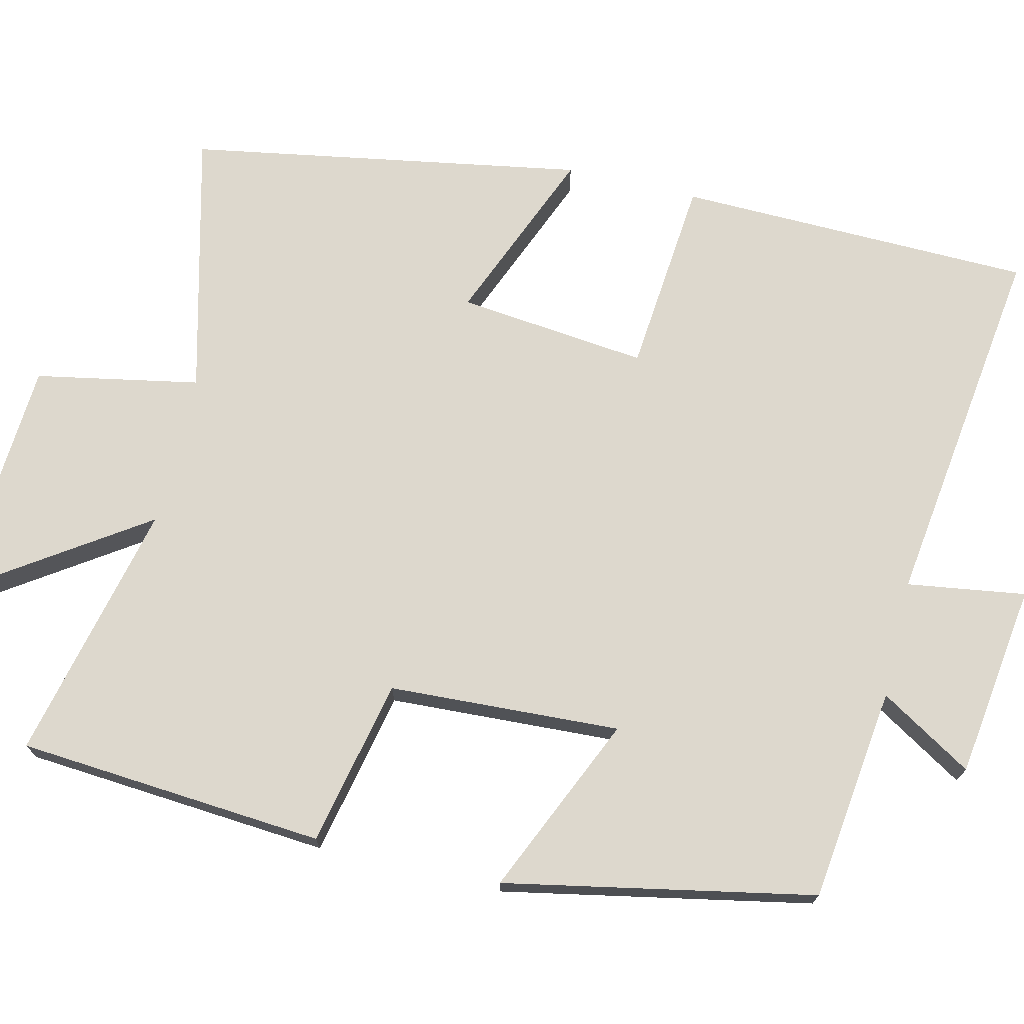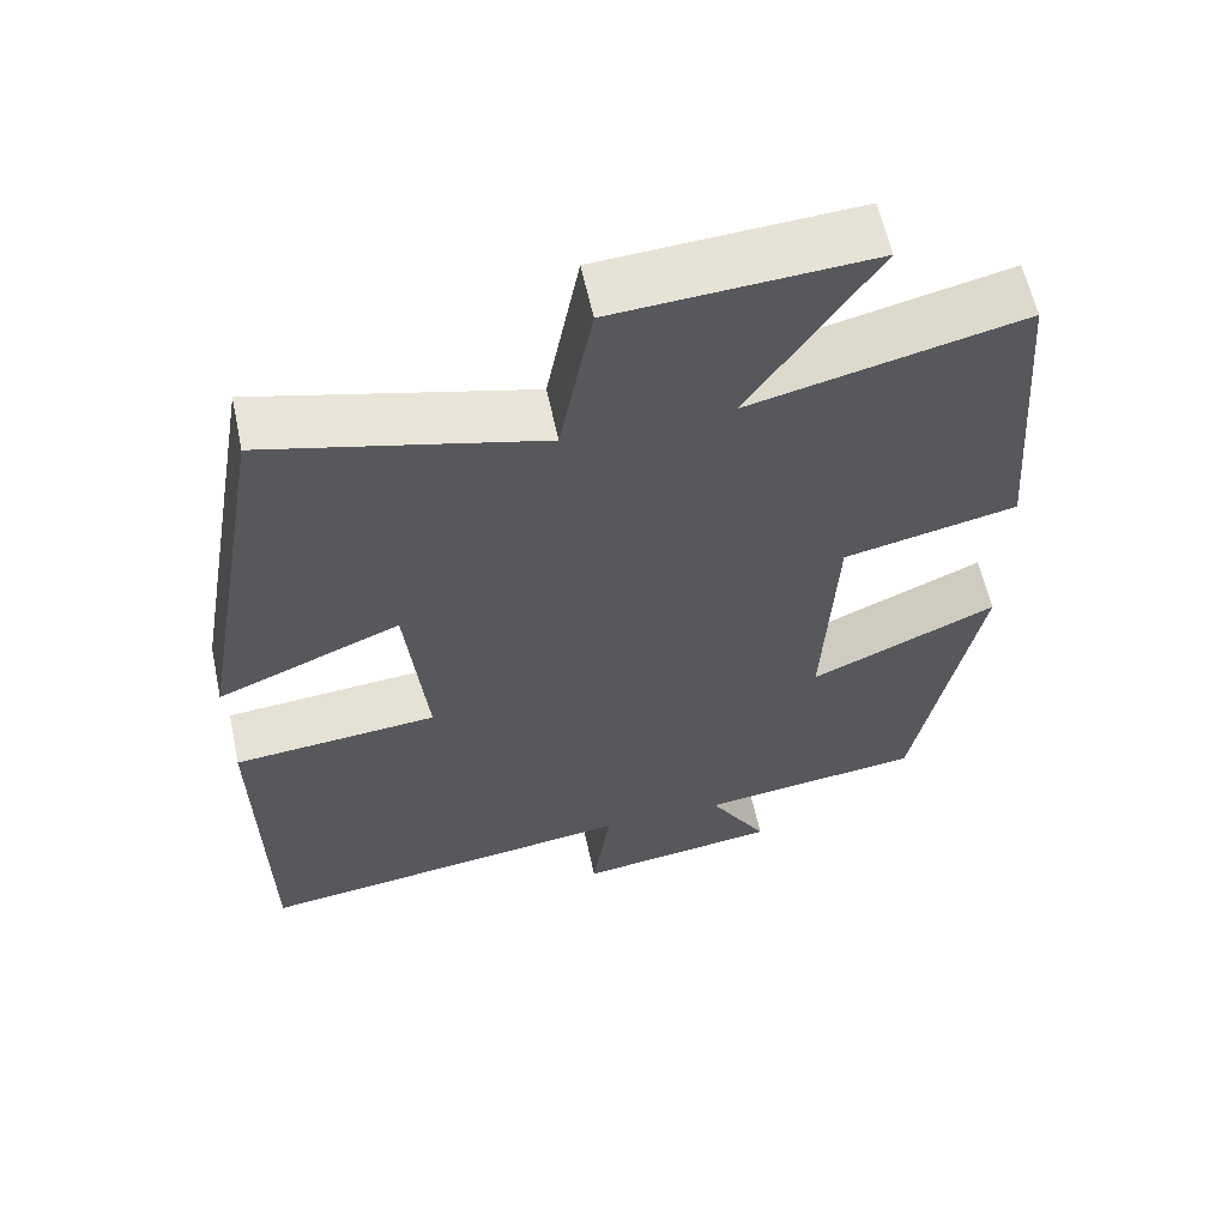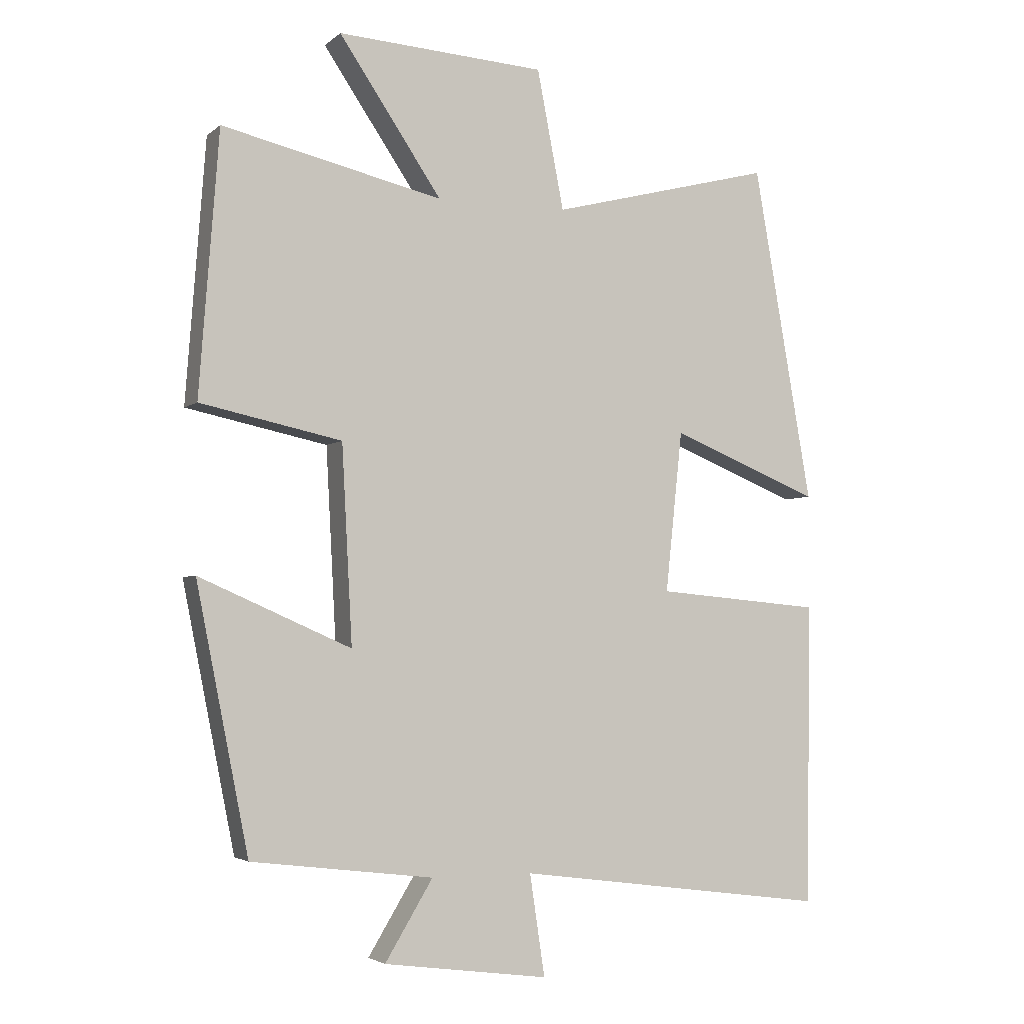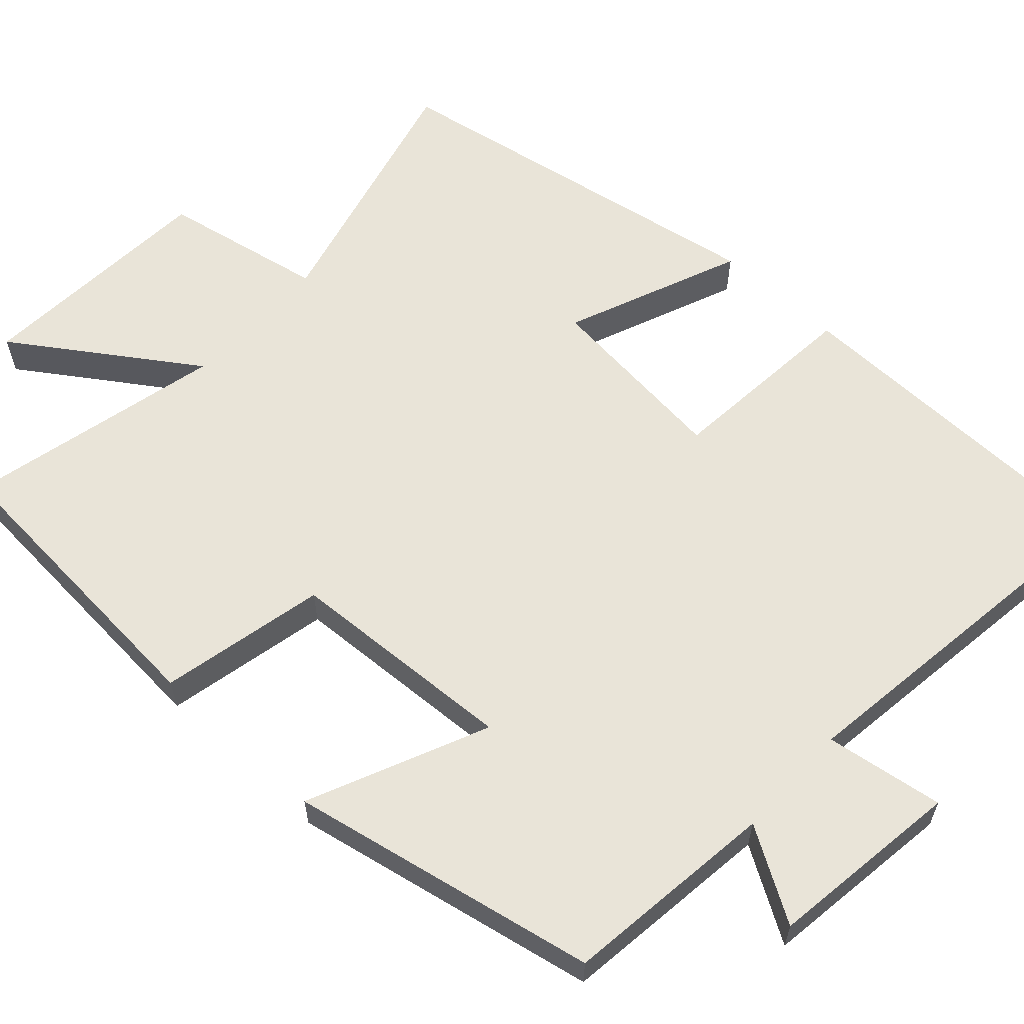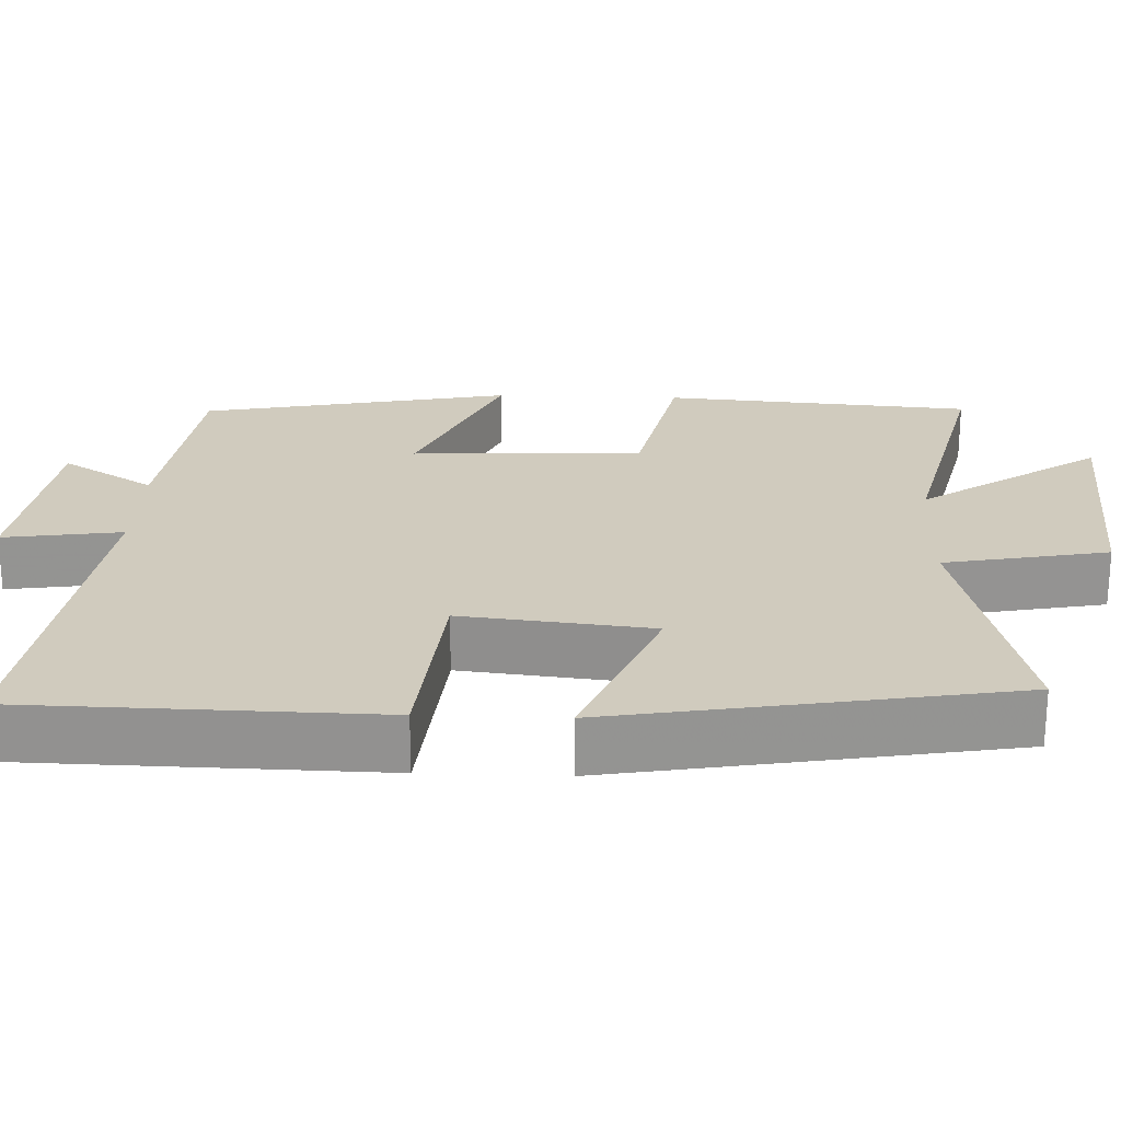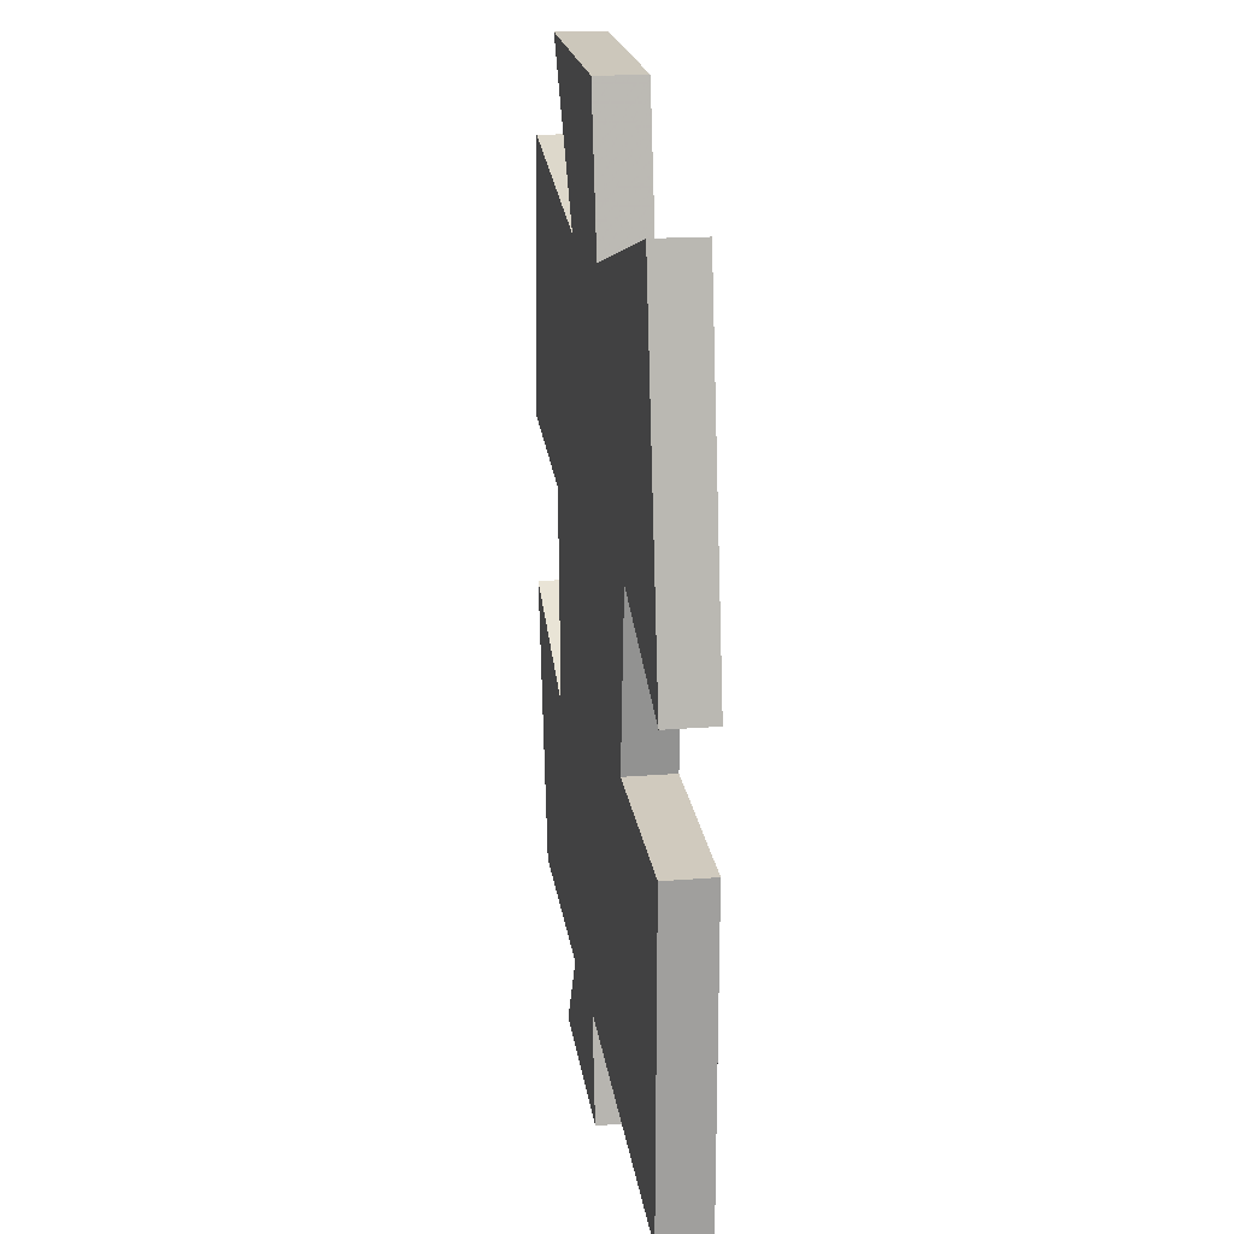
<metadata>
{"format":"obj","ext":"obj","renderer":"f3d","projection":"perspective","resolution":1024,"background":"white","views":[{"elev":72.3,"azim":103.5,"up":"+Y"},{"elev":59.7,"azim":-12.1,"up":"+Z"},{"elev":-3.6,"azim":156.2,"up":"+Z"},{"elev":60.3,"azim":132.5,"up":"+Y"},{"elev":23.5,"azim":-87.7,"up":"+Y"},{"elev":18.0,"azim":-99.1,"up":"+Z"}]}
</metadata>
<code>
v -0.492 0.07 -0.563
v -0.5 0.07 -0.102
v -0.245 0.07 -0.079
v -0.271 0.07 0.167
v -0.5 0.07 0.074
v -0.41 0.07 0.587
v -0.069 0.07 0.5
v -0.028 0.07 0.712
v 0.29 0.07 0.732
v 0.133 0.07 0.5
v 0.47 0.07 0.578
v 0.5 0.07 0.179
v 0.284 0.07 0.133
v 0.268 0.07 -0.167
v 0.5 0.07 -0.065
v 0.42 0.07 -0.466
v 0.142 0.07 -0.5
v 0.215 0.07 -0.62
v -0.037 0.07 -0.654
v -0.014 0.07 -0.5
v -0.492 0 -0.563
v -0.5 0 -0.102
v -0.245 0 -0.079
v -0.271 0 0.167
v -0.5 0 0.074
v -0.41 0 0.587
v -0.069 0 0.5
v -0.028 0 0.712
v 0.29 0 0.732
v 0.133 0 0.5
v 0.47 0 0.578
v 0.5 0 0.179
v 0.284 0 0.133
v 0.268 0 -0.167
v 0.5 0 -0.065
v 0.42 0 -0.466
v 0.142 0 -0.5
v 0.215 0 -0.62
v -0.037 0 -0.654
v -0.014 0 -0.5
f 17 18 19 20
f 16 17 20
f 15 16 20
f 14 15 20
f 13 14 20 1
f 10 11 12 13
f 10 13 1
f 7 8 9 10
f 4 5 6 7
f 3 4 7 10
f 1 2 3
f 1 3 10
f 40 39 38 37
f 40 37 36
f 40 36 35
f 40 35 34
f 21 40 34 33
f 33 32 31 30
f 21 33 30
f 30 29 28 27
f 27 26 25 24
f 30 27 24 23
f 23 22 21
f 30 23 21
f 1 21 22 2
f 2 22 23 3
f 3 23 24 4
f 4 24 25 5
f 5 25 26 6
f 6 26 27 7
f 7 27 28 8
f 8 28 29 9
f 9 29 30 10
f 10 30 31 11
f 11 31 32 12
f 12 32 33 13
f 13 33 34 14
f 14 34 35 15
f 15 35 36 16
f 16 36 37 17
f 17 37 38 18
f 18 38 39 19
f 19 39 40 20
f 20 40 21 1

</code>
